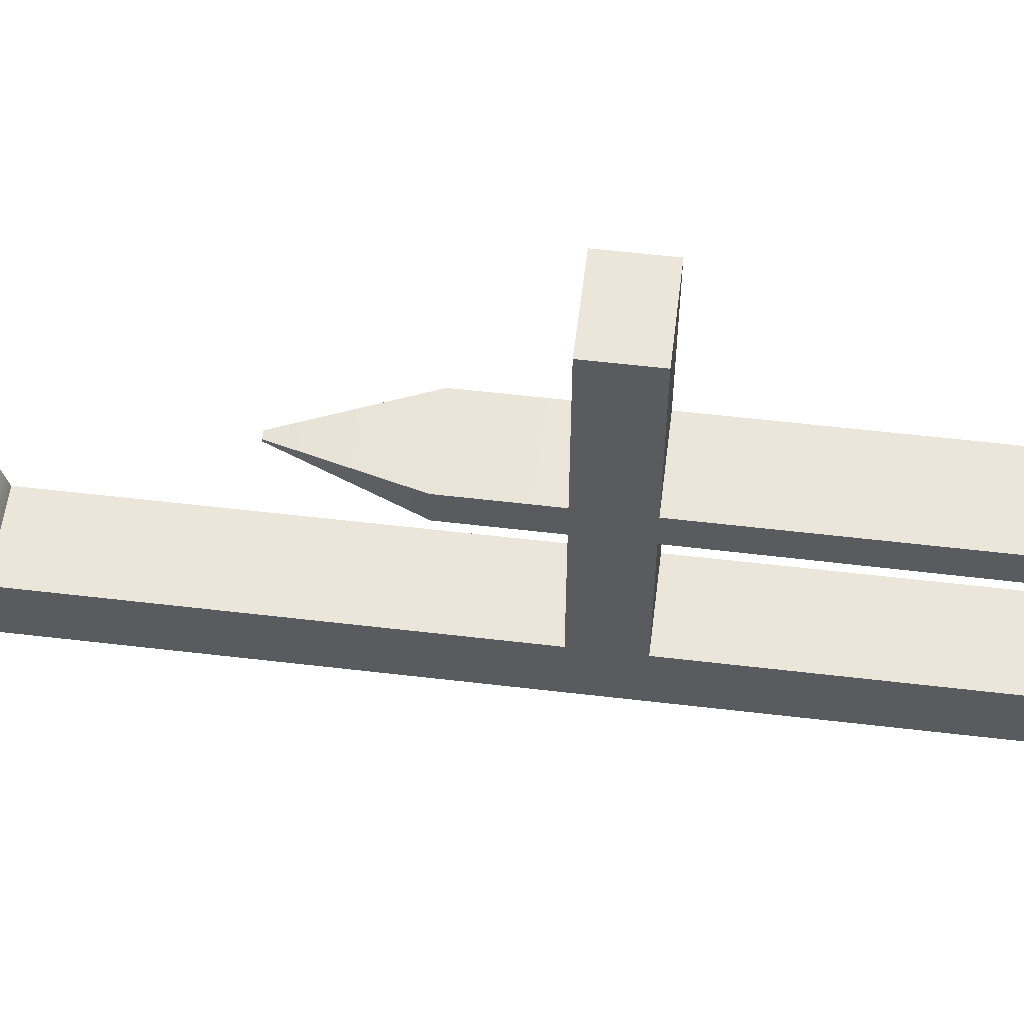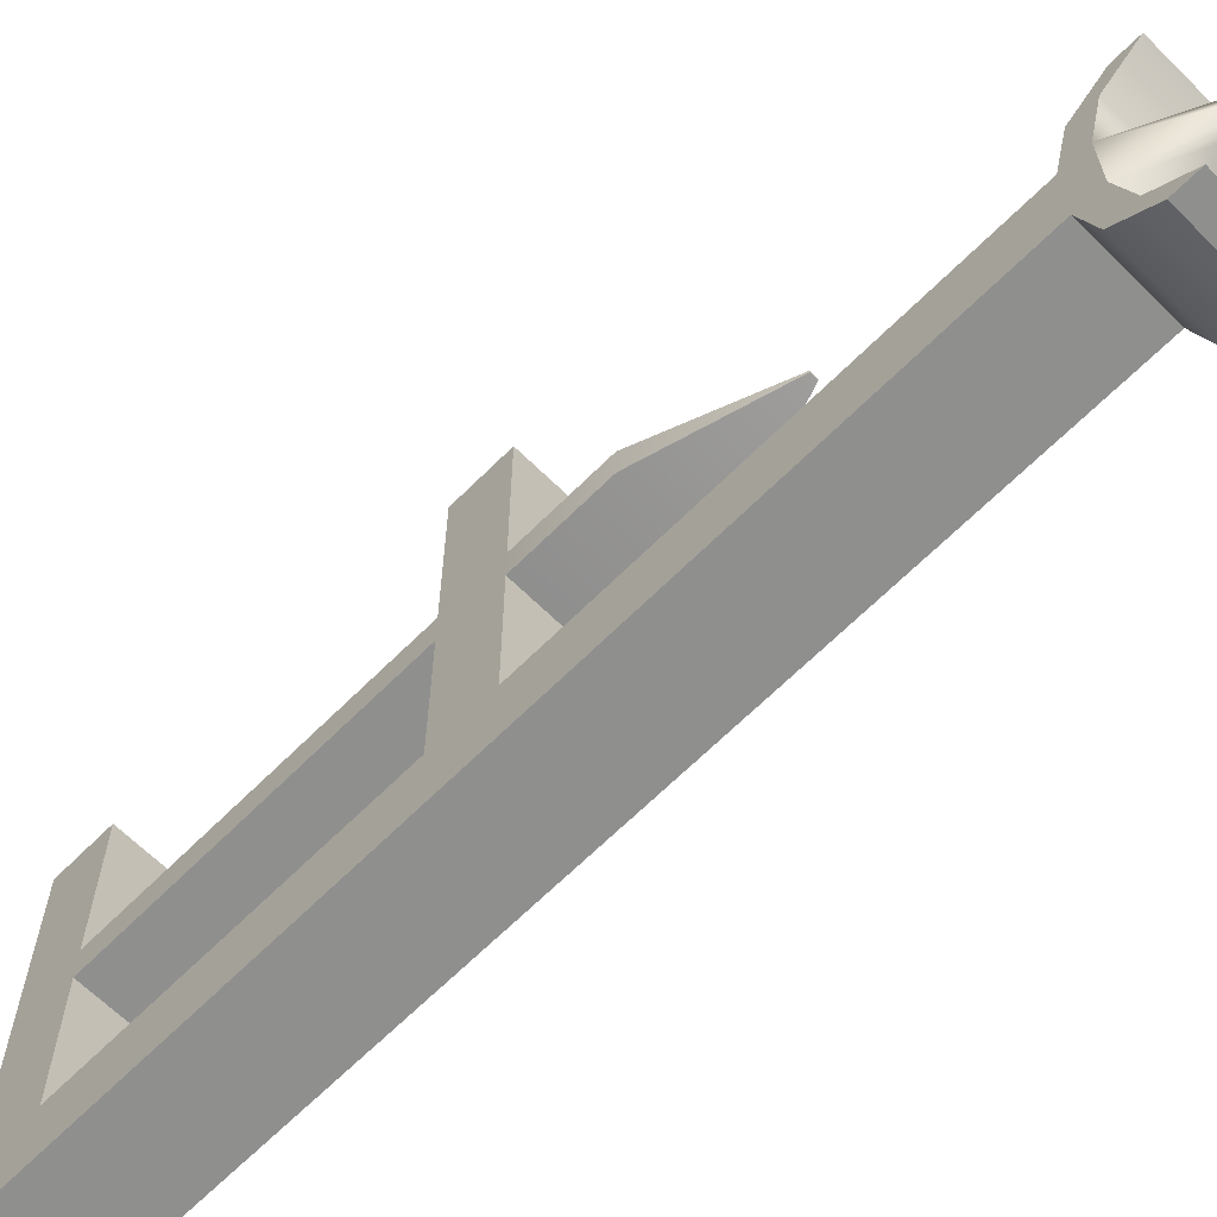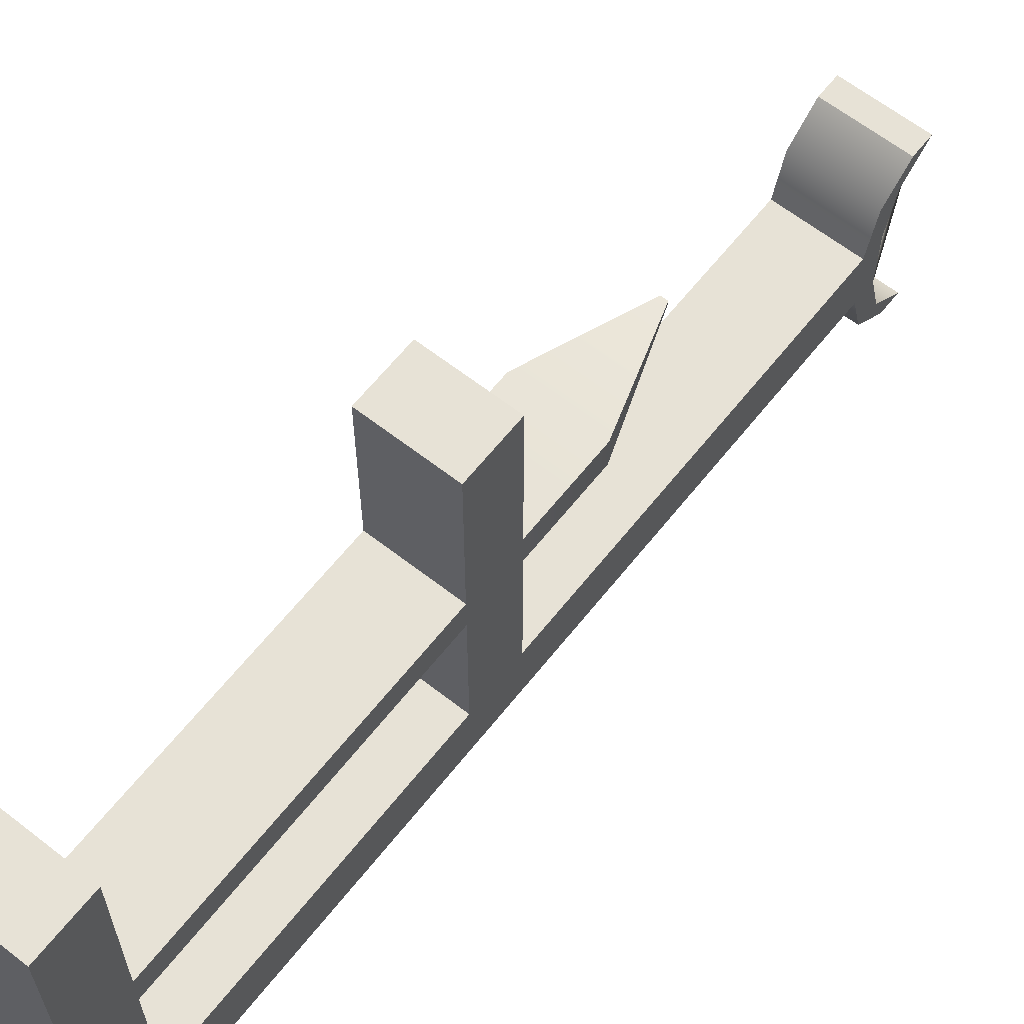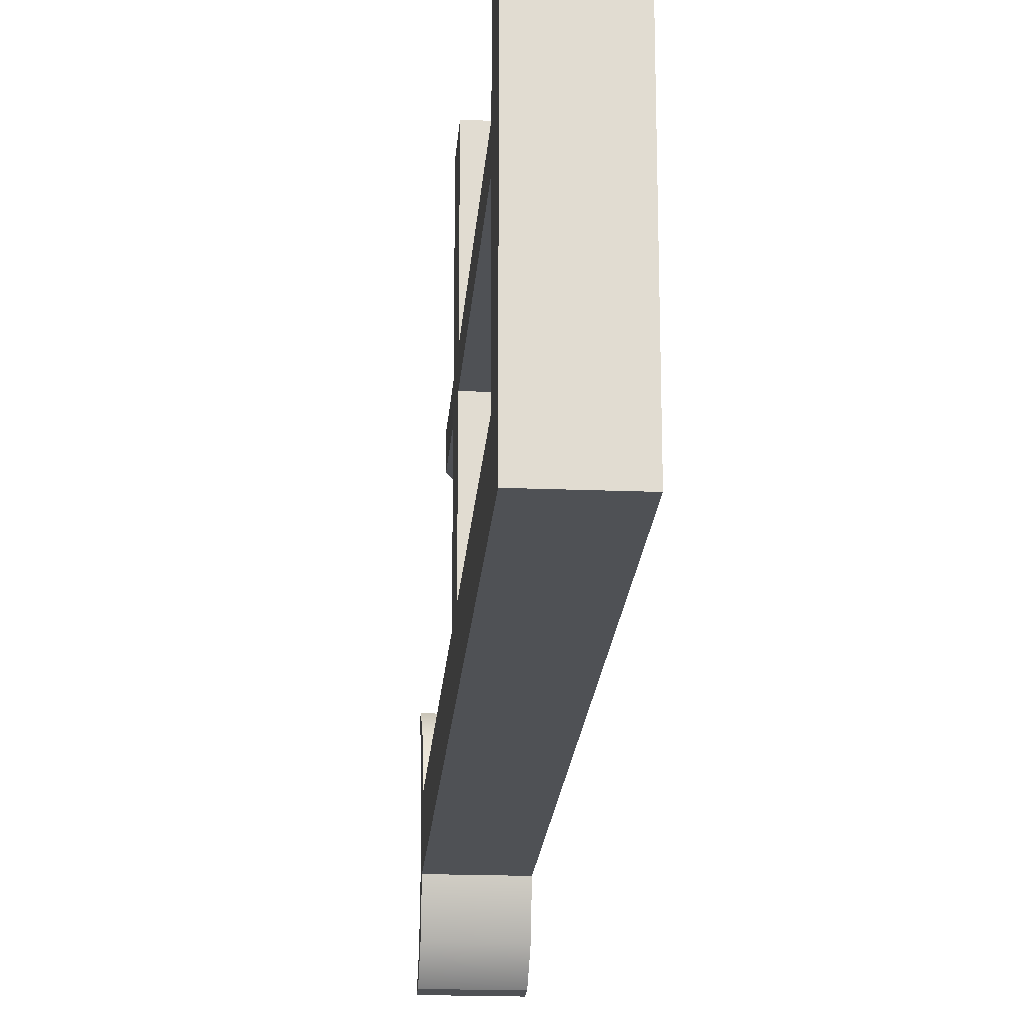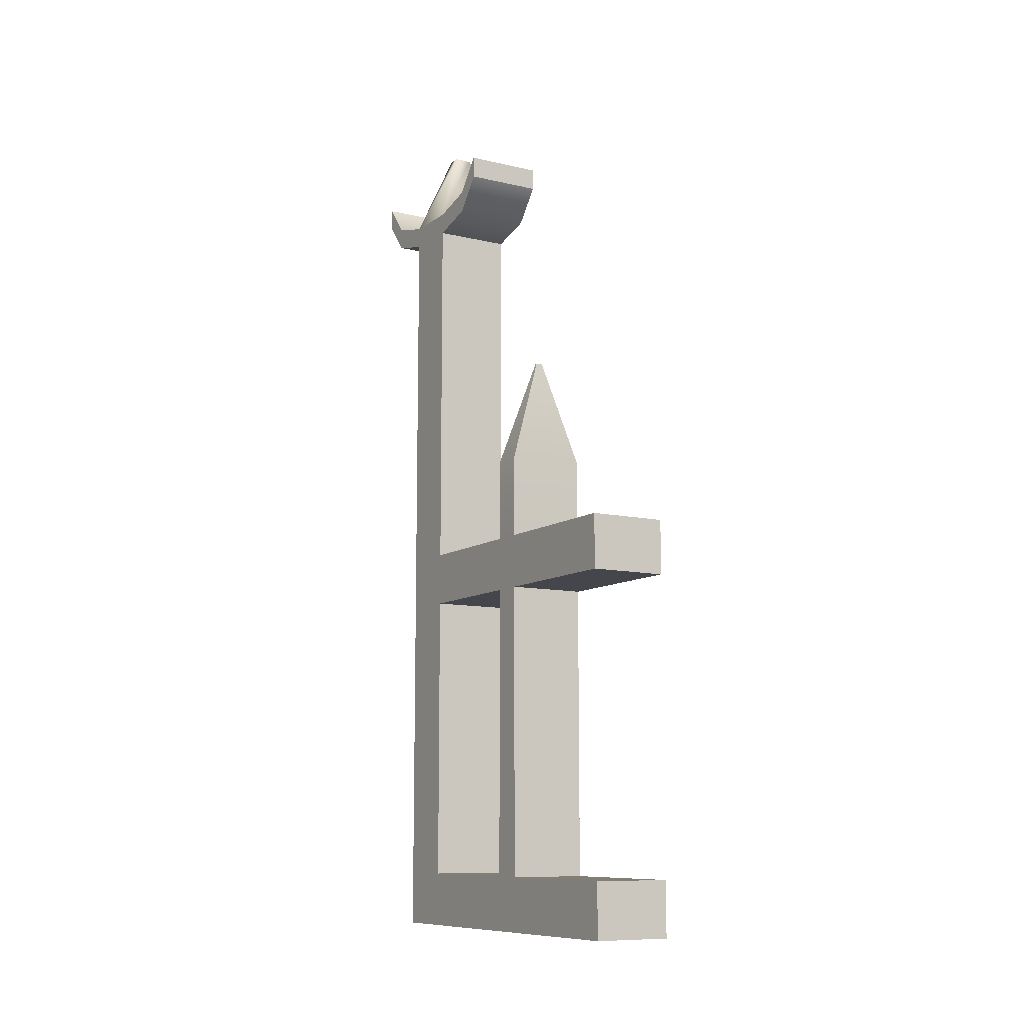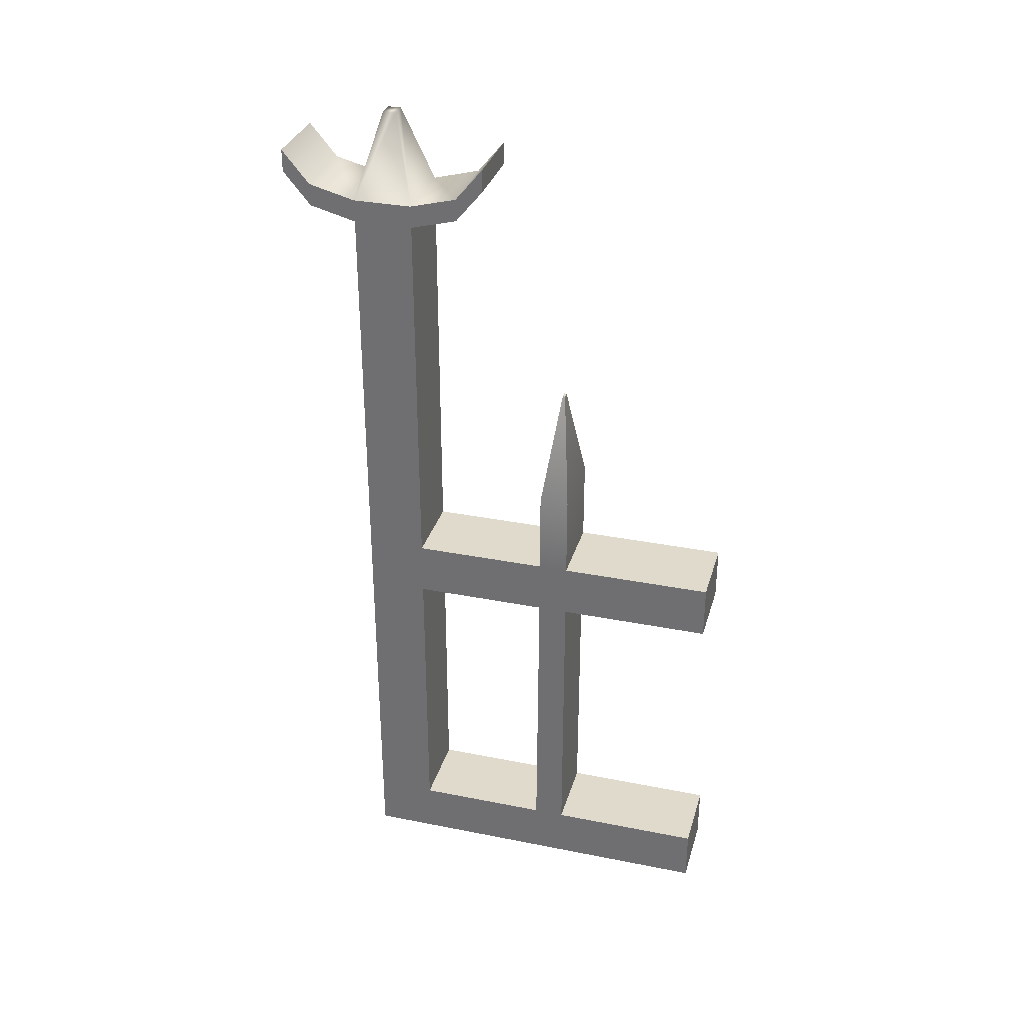
<metadata>
{"format":"obj","ext":"obj","renderer":"f3d","projection":"perspective","resolution":1024,"background":"white","views":[{"elev":57.1,"azim":-83.0,"up":"+Z"},{"elev":-65.1,"azim":135.2,"up":"+Z"},{"elev":62.9,"azim":38.3,"up":"+Z"},{"elev":-20.1,"azim":-4.2,"up":"+Z"},{"elev":-10.1,"azim":-30.5,"up":"+Y"},{"elev":32.4,"azim":-74.5,"up":"+Y"}]}
</metadata>
<code>
g default
v -0.1 0 -0.4345
v 0.1 0 -0.4345
v -0.1 0.1395 -0.4345
v 0.1 0.1395 -0.4345
v -0.1 0.8946 -0.4339
v 0.1 0.8946 -0.4345
v -0.1 1.034 -0.4339
v 0.1 1.034 -0.4345
v -0.1 0 -1.241
v 0.1 0 -1.241
v -0.1 2 -1.241
v 0.1 2 -1.241
v -0.1 2 -1.391
v 0.1 2 -1.391
v -0.1 0 -1.391
v 0.1 0 -1.391
v -0.1 0.1395 -1.391
v -0.1 0.1395 -1.241
v 0.1 0.1395 -1.241
v 0.1 0.1395 -1.391
v -0.1 0.8946 -1.391
v -0.1 0.8946 -1.241
v 0.1 0.8946 -1.241
v 0.1 0.8946 -1.391
v -0.1 1.034 -1.391
v -0.1 1.034 -1.241
v 0.1 1.034 -1.241
v 0.1 1.034 -1.391
v 0.1 0.8946 -0.8233
v 0.1 1.034 -0.8233
v -0.1 1.034 -0.8233
v -0.1 0.8946 -0.8233
v 0.1 0.8946 -0.8982
v 0.1 1.034 -0.8982
v -0.1 1.034 -0.8982
v -0.1 0.8946 -0.8982
v 0.1 0.1395 -0.8233
v -0.1 0.1395 -0.8233
v -0.1 0 -0.8233
v 0.1 0 -0.8233
v 0.1 0.1395 -0.9016
v -0.1 0.1395 -0.9016
v -0.1 0 -0.9016
v 0.1 0 -0.9016
v 0.1 1.248 -0.8233
v -0.1 1.248 -0.8233
v 0.1 1.248 -0.8982
v -0.1 1.248 -0.8982
v 0.008333 1.525 -0.8576
v -0.008333 1.525 -0.8576
v 0.008333 1.525 -0.8638
v -0.008333 1.525 -0.8638
v -0.1 2 -1.241
v 0.1 2 -1.241
v 0.1 2 -1.391
v -0.1 2 -1.391
v -0.1 2.057 -1.241
v 0.1 2.057 -1.241
v 0.1 2.057 -1.391
v -0.1 2.057 -1.391
v -0.1 2.031 -1.123
v 0.1 2.031 -1.123
v 0.1 2.088 -1.123
v -0.1 2.088 -1.123
v -0.1 2.031 -1.509
v 0.1 2.031 -1.509
v -0.1 2.088 -1.509
v 0.1 2.088 -1.509
v -0.1 2.115 -1.054
v 0.1 2.115 -1.054
v 0.1 2.172 -1.054
v -0.1 2.172 -1.054
v -0.1 2.115 -1.578
v 0.1 2.115 -1.578
v -0.1 2.172 -1.578
v 0.1 2.172 -1.578
v -0.02167 2.266 -1.3
v 0.02167 2.266 -1.3
v 0.02167 2.266 -1.332
v -0.02167 2.266 -1.332
g pasted__pasted__pCube2 group5
f 26 27 12 11
f 77 78 79 80
f 13 14 28 25
f 15 16 10 9
f 27 28 14 12
f 25 26 11 13
f 15 9 18 17
f 10 16 20 19
f 17 20 16 15
f 17 18 22 21
f 18 19 23 22
f 19 20 24 23
f 21 24 20 17
f 21 22 26 25
f 23 24 28 27
f 25 28 24 21
f 2 1 39 40
f 1 3 38 39
f 3 4 37 38
f 4 2 40 37
f 5 7 31 32
f 7 8 30 31
f 8 6 29 30
f 6 5 32 29
f 30 29 33 34
f 50 49 51 52
f 32 31 35 36
f 34 33 23 27
f 35 34 27 26
f 36 35 26 22
f 33 36 22 23
f 39 38 42 43
f 40 39 43 44
f 37 40 44 41
f 42 41 19 18
f 43 42 18 9
f 44 43 9 10
f 41 44 10 19
f 33 29 37 41
f 29 32 38 37
f 32 36 42 38
f 36 33 41 42
f 31 30 45 46
f 30 34 47 45
f 34 35 48 47
f 35 31 46 48
f 46 45 49 50
f 45 47 51 49
f 47 48 52 51
f 48 46 50 52
f 11 12 54 53
f 12 14 55 54
f 14 13 56 55
f 13 11 53 56
f 69 70 71 72
f 54 55 59 58
f 74 73 75 76
f 56 53 57 60
f 53 54 62 61
f 54 58 63 62
f 58 57 64 63
f 57 53 61 64
f 55 56 65 66
f 56 60 67 65
f 60 59 68 67
f 59 55 66 68
f 61 62 70 69
f 62 63 71 70
f 63 64 72 71
f 64 61 69 72
f 66 65 73 74
f 65 67 75 73
f 67 68 76 75
f 68 66 74 76
f 57 58 78 77
f 58 59 79 78
f 59 60 80 79
f 60 57 77 80
f 5 6 8 7
f 2 4 3 1

</code>
